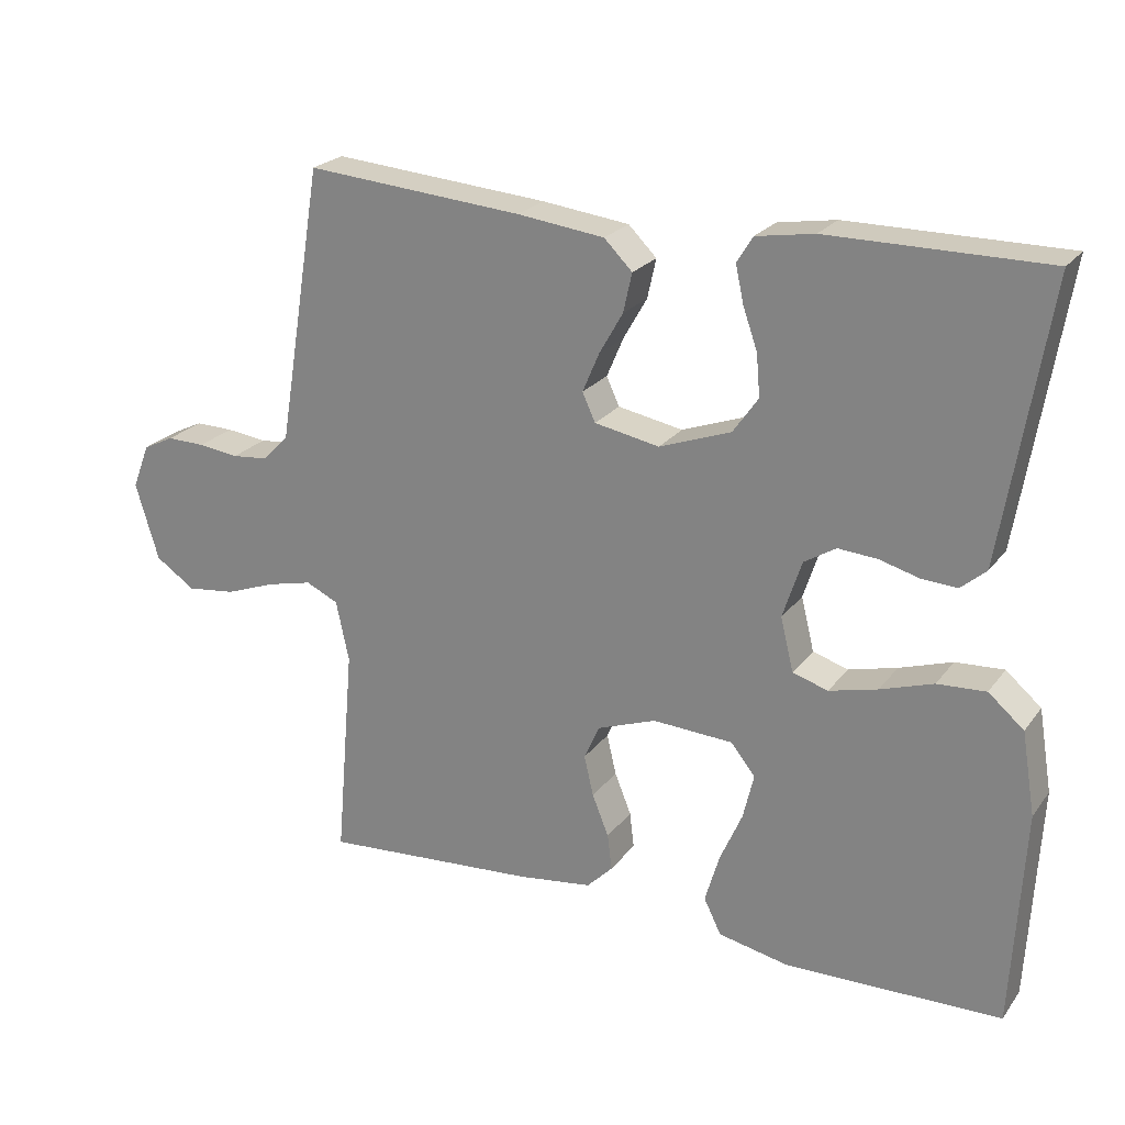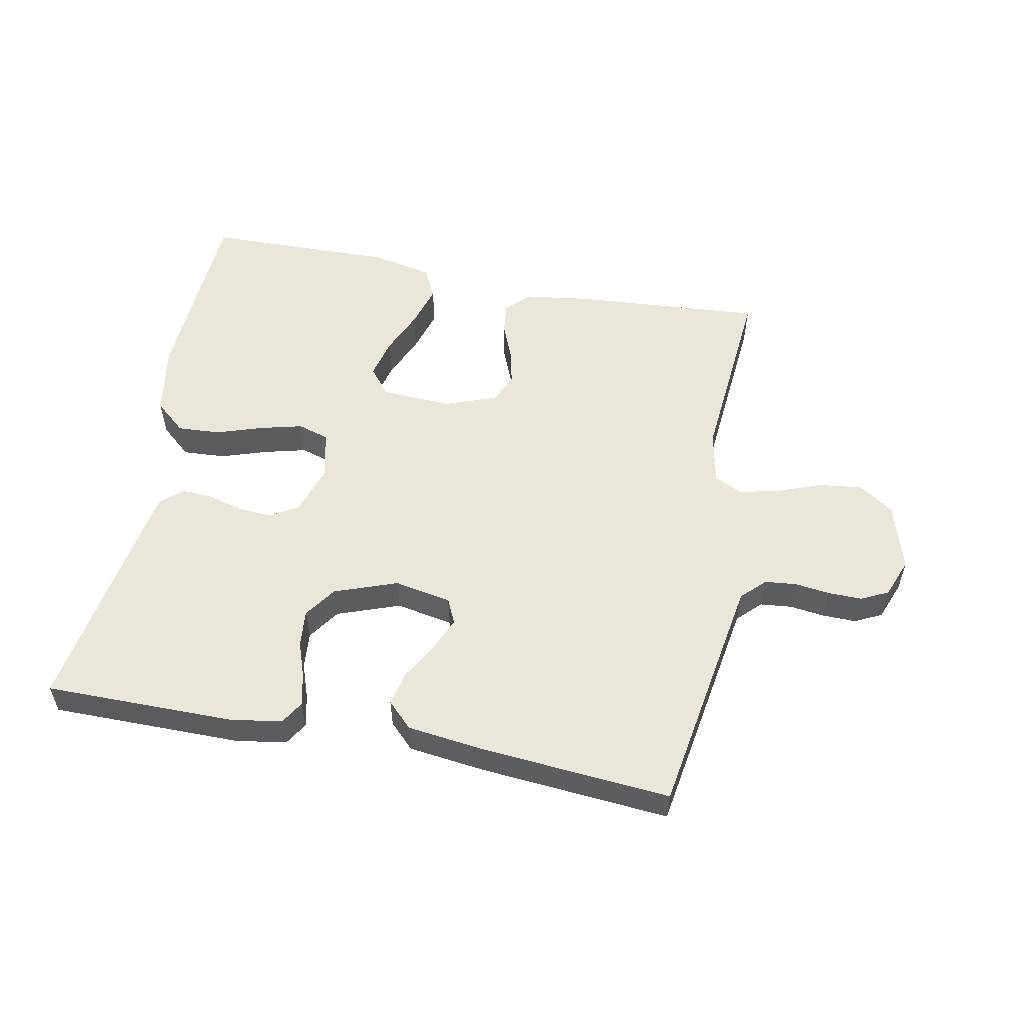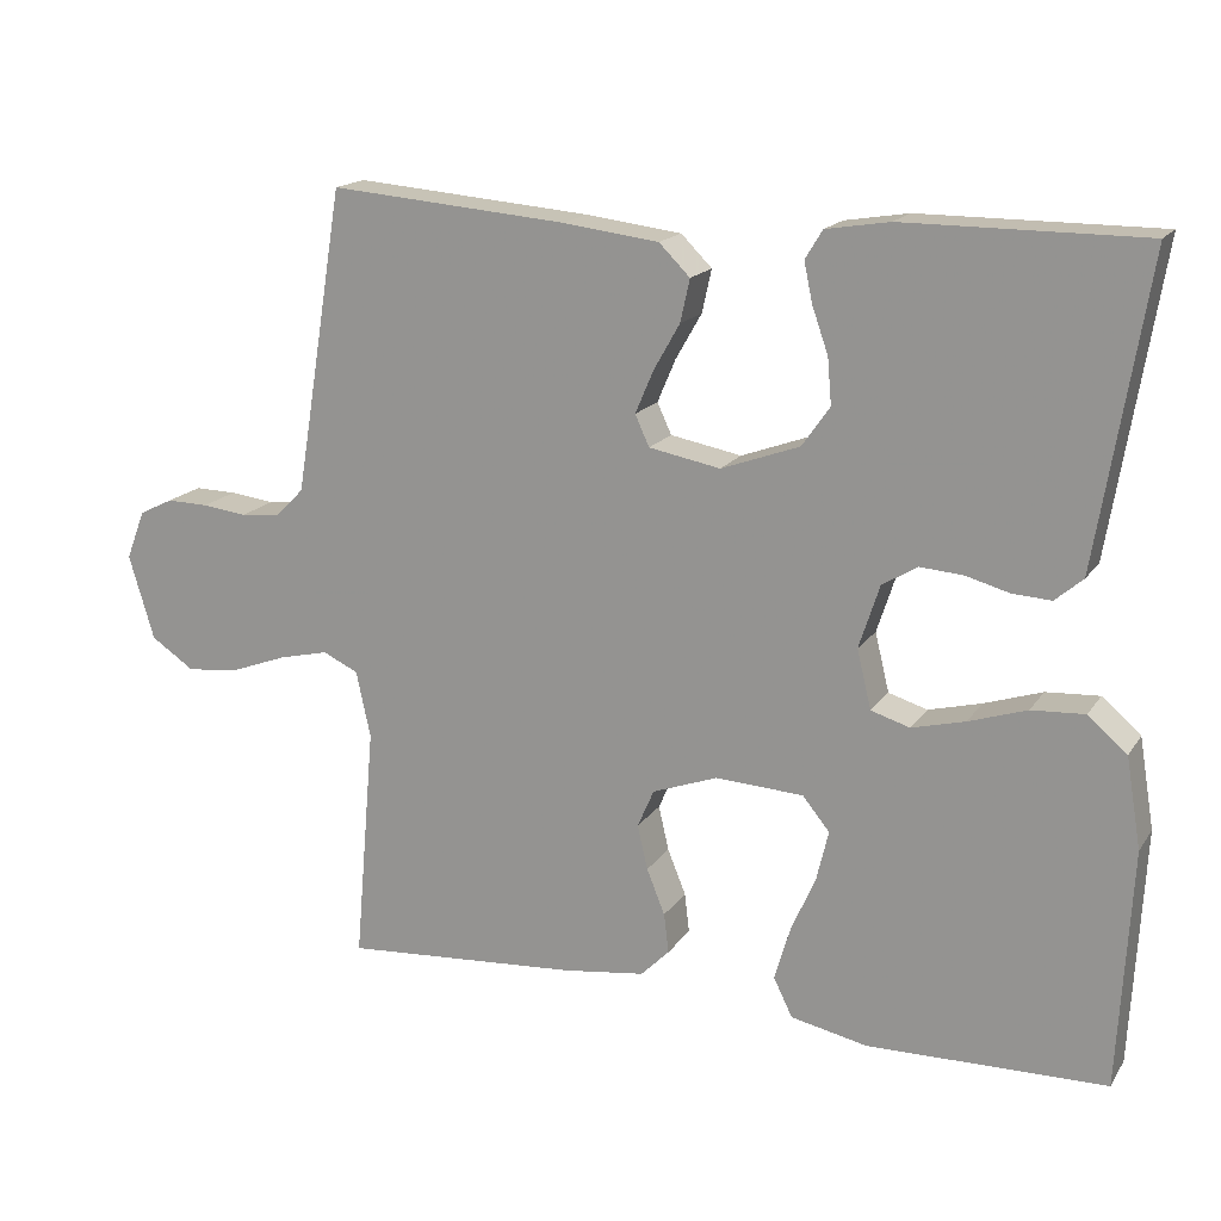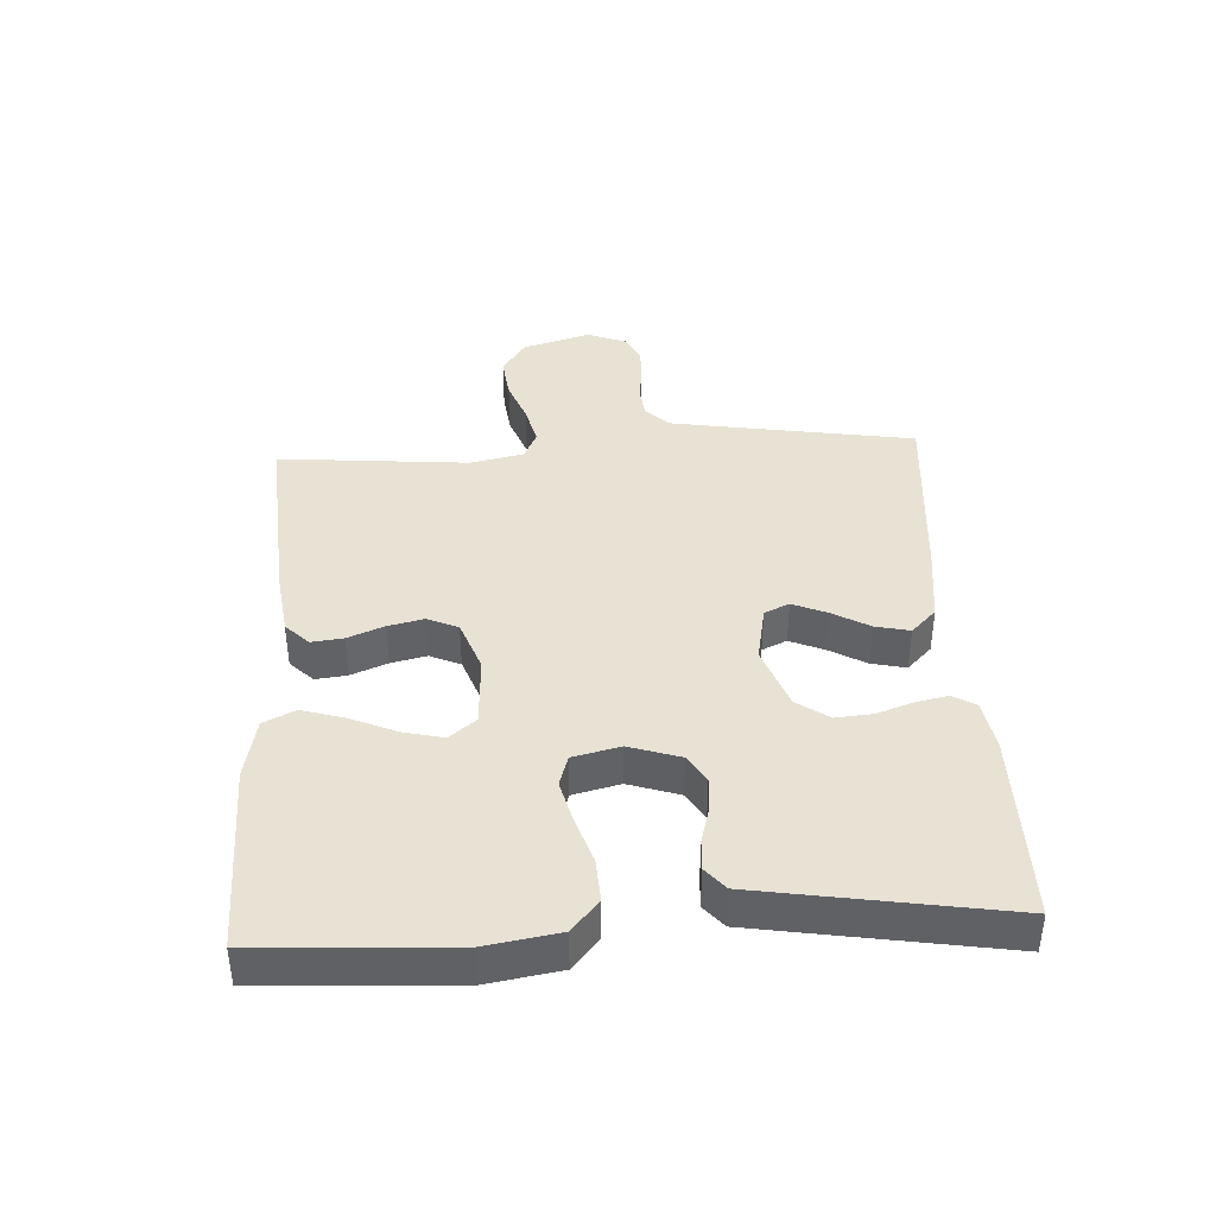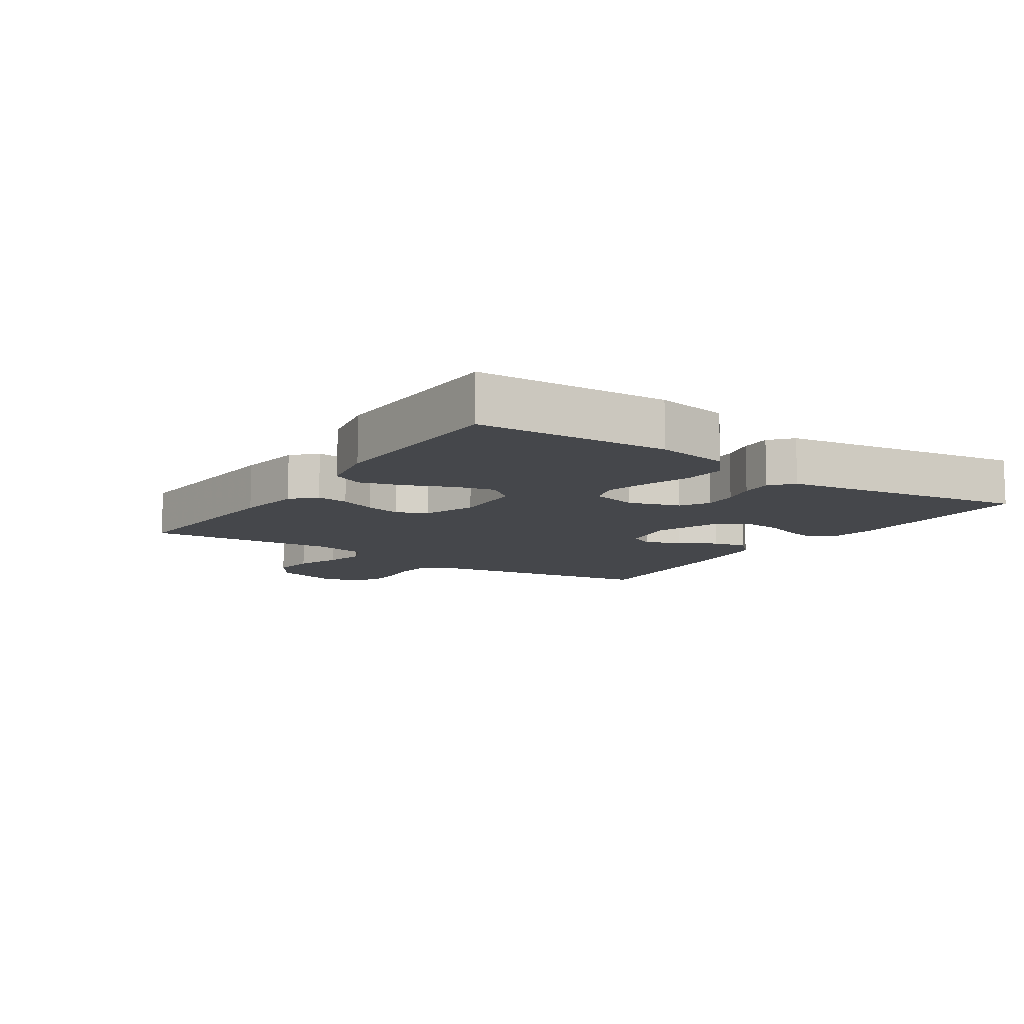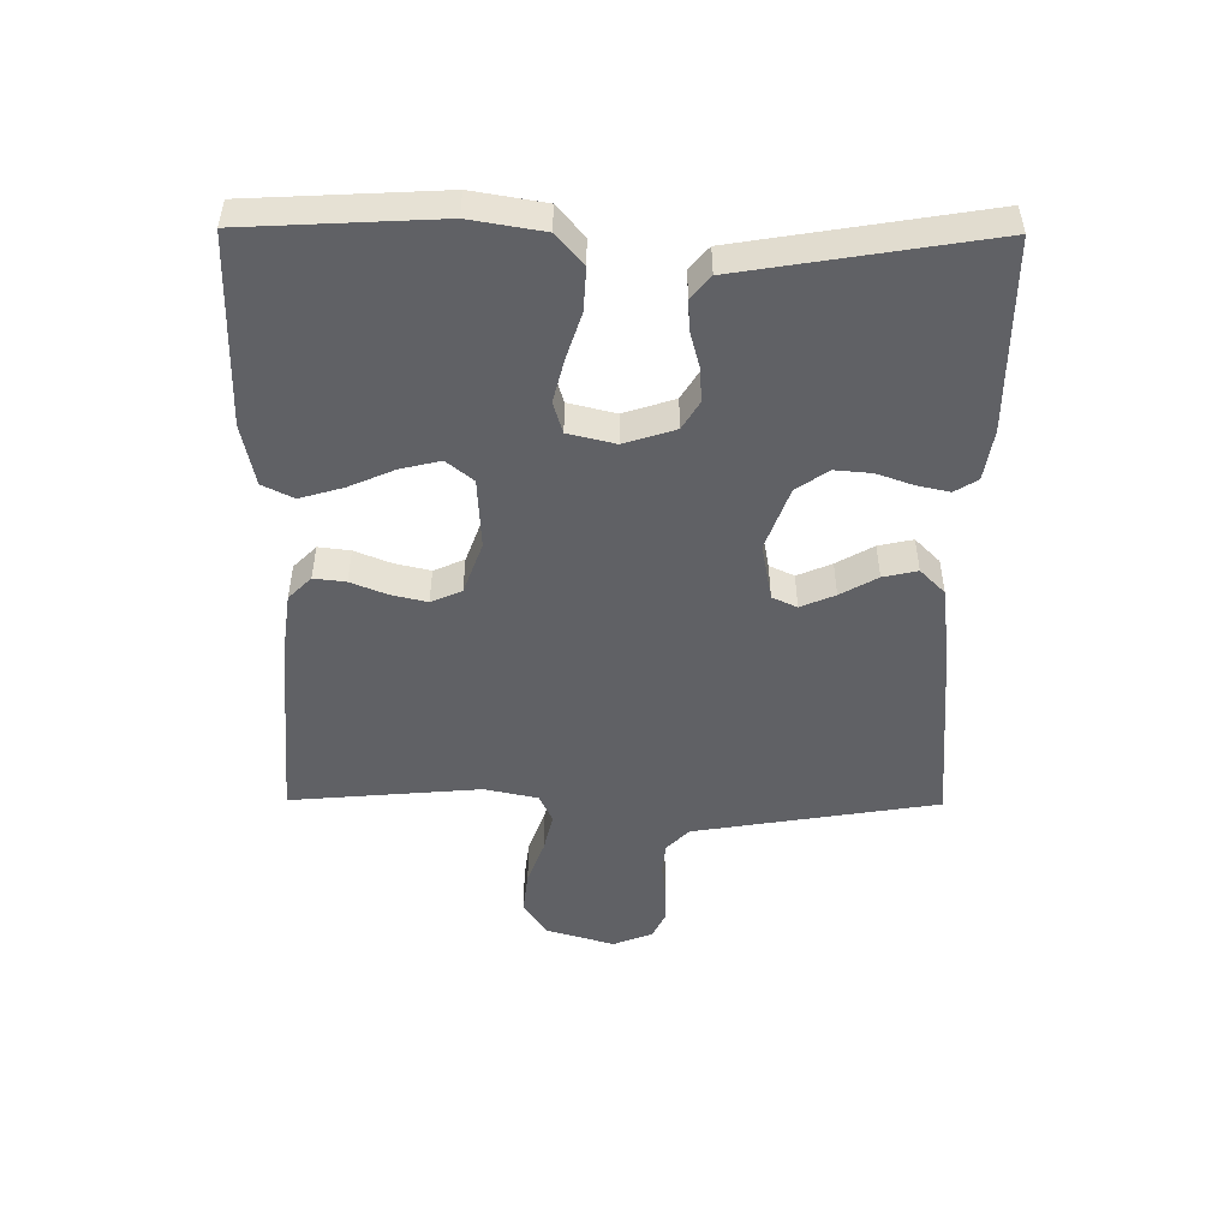
<metadata>
{"format":"obj","ext":"obj","renderer":"f3d","projection":"perspective","resolution":1024,"background":"white","views":[{"elev":23.1,"azim":-152.8,"up":"+Z"},{"elev":54.9,"azim":11.0,"up":"+Y"},{"elev":17.0,"azim":-156.9,"up":"+Z"},{"elev":40.0,"azim":-93.1,"up":"+Y"},{"elev":-10.4,"azim":-123.9,"up":"+Y"},{"elev":-49.5,"azim":-90.5,"up":"+Y"}]}
</metadata>
<code>
v 0.5 0.07 -0.5
v 0.2 0.07 -0.478
v 0.097 0.07 -0.464
v 0.061 0.07 -0.428
v 0.067 0.07 -0.378
v 0.09 0.07 -0.321
v 0.103 0.07 -0.265
v 0.082 0.07 -0.217
v 0 0.07 -0.187
v -0.111 0.07 -0.193
v -0.145 0.07 -0.235
v -0.13 0.07 -0.298
v -0.099 0.07 -0.369
v -0.079 0.07 -0.437
v -0.103 0.07 -0.486
v -0.2 0.07 -0.506
v -0.5 0.07 -0.5
v -0.516 0.07 -0.2
v -0.497 0.07 -0.086
v -0.448 0.07 -0.044
v -0.381 0.07 -0.048
v -0.308 0.07 -0.072
v -0.241 0.07 -0.089
v -0.192 0.07 -0.074
v -0.174 0.07 0
v -0.2 0.07 0.08
v -0.244 0.07 0.107
v -0.298 0.07 0.103
v -0.353 0.07 0.088
v -0.402 0.07 0.085
v -0.437 0.07 0.115
v -0.451 0.07 0.2
v -0.5 0.07 0.5
v -0.2 0.07 0.5
v -0.12 0.07 0.487
v -0.098 0.07 0.451
v -0.109 0.07 0.4
v -0.129 0.07 0.343
v -0.134 0.07 0.285
v -0.099 0.07 0.235
v 0 0.07 0.199
v 0.09 0.07 0.216
v 0.108 0.07 0.255
v 0.085 0.07 0.309
v 0.052 0.07 0.367
v 0.04 0.07 0.421
v 0.079 0.07 0.46
v 0.2 0.07 0.475
v 0.5 0.07 0.5
v 0.549 0.07 0.2
v 0.563 0.07 0.116
v 0.599 0.07 0.08
v 0.649 0.07 0.075
v 0.705 0.07 0.082
v 0.758 0.07 0.083
v 0.801 0.07 0.062
v 0.825 0.07 0
v 0.793 0.07 -0.107
v 0.738 0.07 -0.144
v 0.67 0.07 -0.136
v 0.6 0.07 -0.11
v 0.537 0.07 -0.095
v 0.492 0.07 -0.116
v 0.474 0.07 -0.2
v 0.5 0 -0.5
v 0.2 0 -0.478
v 0.097 0 -0.464
v 0.061 0 -0.428
v 0.067 0 -0.378
v 0.09 0 -0.321
v 0.103 0 -0.265
v 0.082 0 -0.217
v 0 0 -0.187
v -0.111 0 -0.193
v -0.145 0 -0.235
v -0.13 0 -0.298
v -0.099 0 -0.369
v -0.079 0 -0.437
v -0.103 0 -0.486
v -0.2 0 -0.506
v -0.5 0 -0.5
v -0.516 0 -0.2
v -0.497 0 -0.086
v -0.448 0 -0.044
v -0.381 0 -0.048
v -0.308 0 -0.072
v -0.241 0 -0.089
v -0.192 0 -0.074
v -0.174 0 0
v -0.2 0 0.08
v -0.244 0 0.107
v -0.298 0 0.103
v -0.353 0 0.088
v -0.402 0 0.085
v -0.437 0 0.115
v -0.451 0 0.2
v -0.5 0 0.5
v -0.2 0 0.5
v -0.12 0 0.487
v -0.098 0 0.451
v -0.109 0 0.4
v -0.129 0 0.343
v -0.134 0 0.285
v -0.099 0 0.235
v 0 0 0.199
v 0.09 0 0.216
v 0.108 0 0.255
v 0.085 0 0.309
v 0.052 0 0.367
v 0.04 0 0.421
v 0.079 0 0.46
v 0.2 0 0.475
v 0.5 0 0.5
v 0.549 0 0.2
v 0.563 0 0.116
v 0.599 0 0.08
v 0.649 0 0.075
v 0.705 0 0.082
v 0.758 0 0.083
v 0.801 0 0.062
v 0.825 0 0
v 0.793 0 -0.107
v 0.738 0 -0.144
v 0.67 0 -0.136
v 0.6 0 -0.11
v 0.537 0 -0.095
v 0.492 0 -0.116
v 0.474 0 -0.2
f 58 59 60 61
f 58 61 62
f 57 58 62
f 56 57 62
f 53 54 55 56
f 53 56 62 63
f 47 48 49 50
f 47 50 51
f 44 45 46 47
f 43 44 47 51
f 42 43 51 52
f 35 36 37 38
f 35 38 39
f 34 35 39
f 33 34 39
f 32 33 39 40
f 28 29 30 31
f 27 28 31 32
f 19 20 21 22
f 19 22 23
f 18 19 23
f 17 18 23 24
f 15 16 17 24
f 12 13 14 15
f 11 12 15 24
f 3 4 5 6
f 3 6 7
f 64 1 2 3
f 63 64 3 7
f 52 53 63 7
f 41 42 52 7
f 27 32 40 41
f 26 27 41
f 25 26 41
f 10 11 24 25
f 9 10 25 41
f 8 9 41
f 7 8 41
f 125 124 123 122
f 126 125 122
f 126 122 121
f 126 121 120
f 120 119 118 117
f 127 126 120 117
f 114 113 112 111
f 115 114 111
f 111 110 109 108
f 115 111 108 107
f 116 115 107 106
f 102 101 100 99
f 103 102 99
f 103 99 98
f 103 98 97
f 104 103 97 96
f 95 94 93 92
f 96 95 92 91
f 86 85 84 83
f 87 86 83
f 87 83 82
f 88 87 82 81
f 88 81 80 79
f 79 78 77 76
f 88 79 76 75
f 70 69 68 67
f 71 70 67
f 67 66 65 128
f 71 67 128 127
f 71 127 117 116
f 71 116 106 105
f 105 104 96 91
f 105 91 90
f 105 90 89
f 89 88 75 74
f 105 89 74 73
f 105 73 72
f 105 72 71
f 1 65 66 2
f 2 66 67 3
f 3 67 68 4
f 4 68 69 5
f 5 69 70 6
f 6 70 71 7
f 7 71 72 8
f 8 72 73 9
f 9 73 74 10
f 10 74 75 11
f 11 75 76 12
f 12 76 77 13
f 13 77 78 14
f 14 78 79 15
f 15 79 80 16
f 16 80 81 17
f 17 81 82 18
f 18 82 83 19
f 19 83 84 20
f 20 84 85 21
f 21 85 86 22
f 22 86 87 23
f 23 87 88 24
f 24 88 89 25
f 25 89 90 26
f 26 90 91 27
f 27 91 92 28
f 28 92 93 29
f 29 93 94 30
f 30 94 95 31
f 31 95 96 32
f 32 96 97 33
f 33 97 98 34
f 34 98 99 35
f 35 99 100 36
f 36 100 101 37
f 37 101 102 38
f 38 102 103 39
f 39 103 104 40
f 40 104 105 41
f 41 105 106 42
f 42 106 107 43
f 43 107 108 44
f 44 108 109 45
f 45 109 110 46
f 46 110 111 47
f 47 111 112 48
f 48 112 113 49
f 49 113 114 50
f 50 114 115 51
f 51 115 116 52
f 52 116 117 53
f 53 117 118 54
f 54 118 119 55
f 55 119 120 56
f 56 120 121 57
f 57 121 122 58
f 58 122 123 59
f 59 123 124 60
f 60 124 125 61
f 61 125 126 62
f 62 126 127 63
f 63 127 128 64
f 64 128 65 1

</code>
